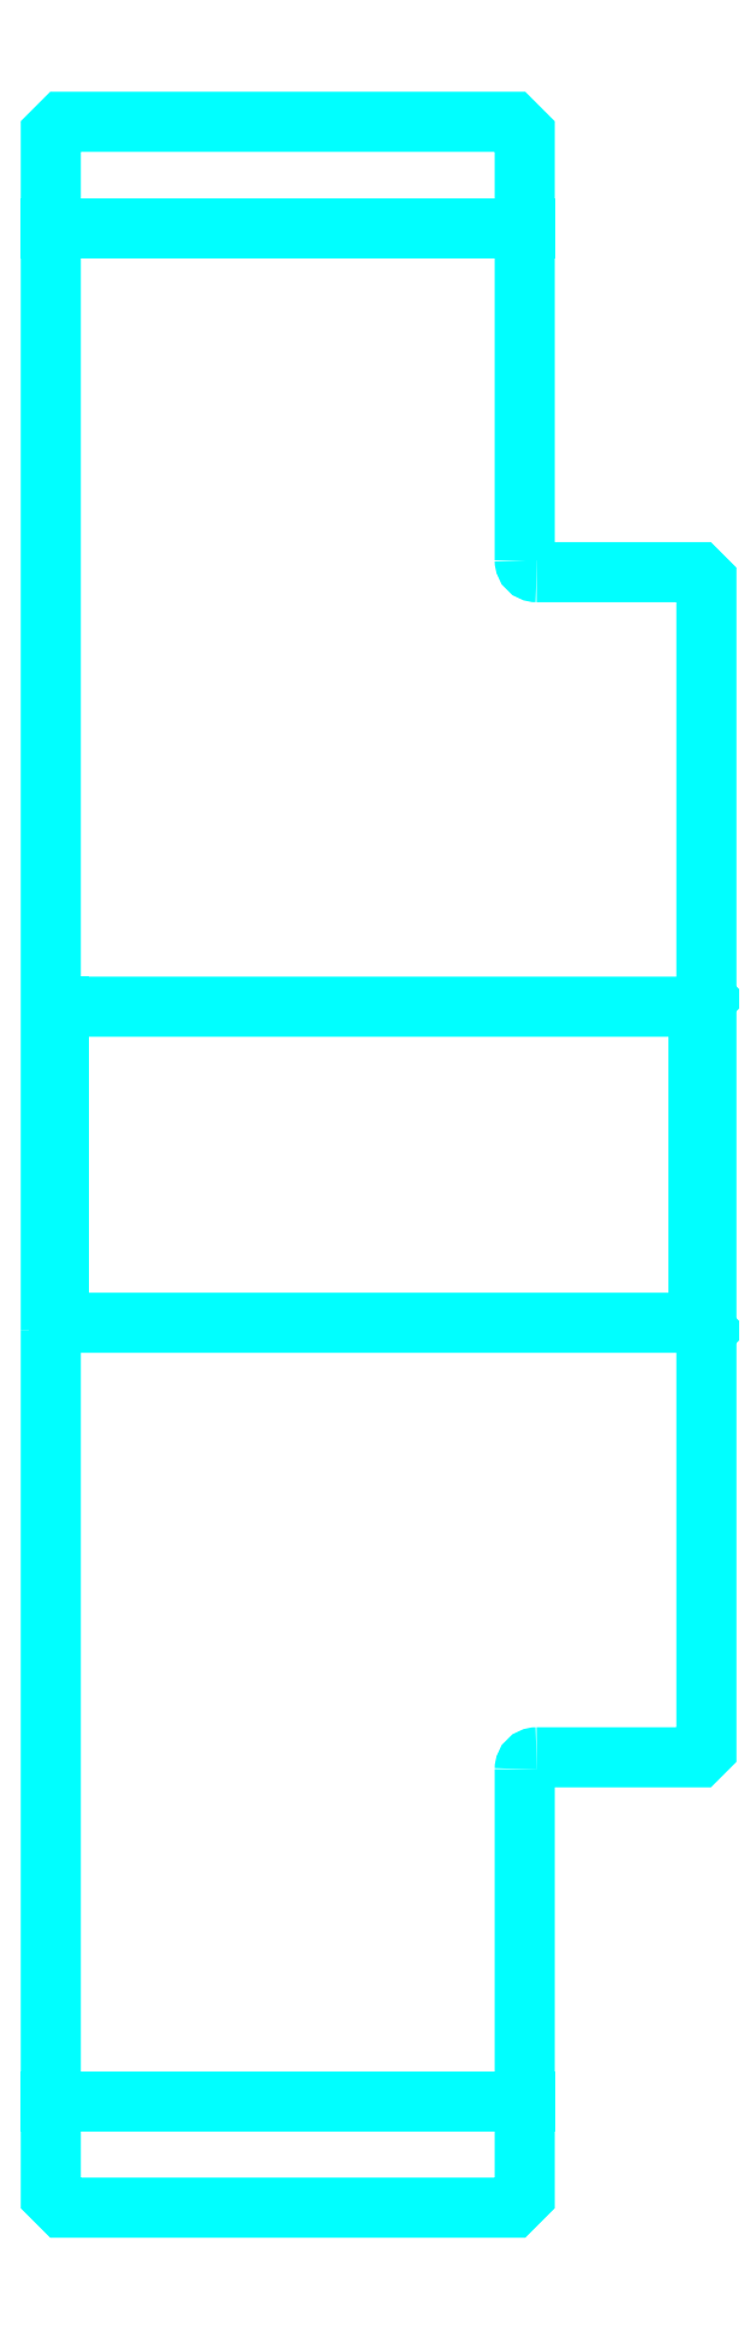
<metadata>
{"format":"dxf","ext":"dxf","renderer":"ezdxf+matplotlib","layout":"modelspace","background":"white","min_lineweight":24,"dpi":150}
</metadata>
<code>
0
SECTION
2
ENTITIES
0
LINE
8
0
10
410.3
20
531.3
30
0
11
470.3
21
531.3
31
0
0
LINE
8
0
10
410.3
20
294.3
30
0
11
470.3
21
294.3
31
0
0
LINE
8
0
10
492.3
20
392.8
30
0
11
493.3
21
391.8
31
0
0
LINE
8
0
10
492.3
20
432.8
30
0
11
493.3
21
433.8
31
0
0
LINE
8
0
10
411.3
20
432.8
30
0
11
411.3
21
392.8
31
0
0
POLYLINE
8
0
66
1
10
0
20
0
30
0
70
2
0
VERTEX
8
0
10
410.3
20
391.8
30
0
70
0
0
VERTEX
8
0
10
411.3
20
392.8
30
0
70
0
0
VERTEX
8
0
10
492.3
20
392.8
30
0
70
0
0
VERTEX
8
0
10
492.3
20
432.8
30
0
70
0
0
VERTEX
8
0
10
411.3
20
432.8
30
0
70
0
0
VERTEX
8
0
10
410.3
20
433.8
30
0
70
0
0
SEQEND
8
0
0
ARC
8
0
10
471.8
20
489.3
30
0
40
1.5
50
180
51
270
0
ARC
8
0
10
471.8
20
336.3
30
0
40
1.5
50
90
51
180
0
POLYLINE
8
0
66
1
10
0
20
0
30
0
70
2
0
VERTEX
8
0
10
410.3
20
391.8
30
0
70
0
0
VERTEX
8
0
10
410.3
20
282.3
30
0
70
0
0
VERTEX
8
0
10
411.8
20
280.8
30
0
70
0
0
VERTEX
8
0
10
468.8
20
280.8
30
0
70
0
0
VERTEX
8
0
10
470.3
20
282.3
30
0
70
0
0
VERTEX
8
0
10
470.3
20
336.3
30
0
70
0
0
SEQEND
8
0
0
POLYLINE
8
0
66
1
10
0
20
0
30
0
70
2
0
VERTEX
8
0
10
471.8
20
337.8
30
0
70
0
0
VERTEX
8
0
10
492.3
20
337.8
30
0
70
0
0
VERTEX
8
0
10
493.3
20
338.8
30
0
70
0
0
VERTEX
8
0
10
493.3
20
486.8
30
0
70
0
0
VERTEX
8
0
10
492.3
20
487.8
30
0
70
0
0
VERTEX
8
0
10
471.8
20
487.8
30
0
70
0
0
SEQEND
8
0
0
POLYLINE
8
0
66
1
10
0
20
0
30
0
70
2
0
VERTEX
8
0
10
470.3
20
489.3
30
0
70
0
0
VERTEX
8
0
10
470.3
20
543.3
30
0
70
0
0
VERTEX
8
0
10
468.8
20
544.8
30
0
70
0
0
VERTEX
8
0
10
411.8
20
544.8
30
0
70
0
0
VERTEX
8
0
10
410.3
20
543.3
30
0
70
0
0
VERTEX
8
0
10
410.3
20
391.8
30
0
70
0
0
SEQEND
8
0
0
ENDSEC
0
EOF

</code>
